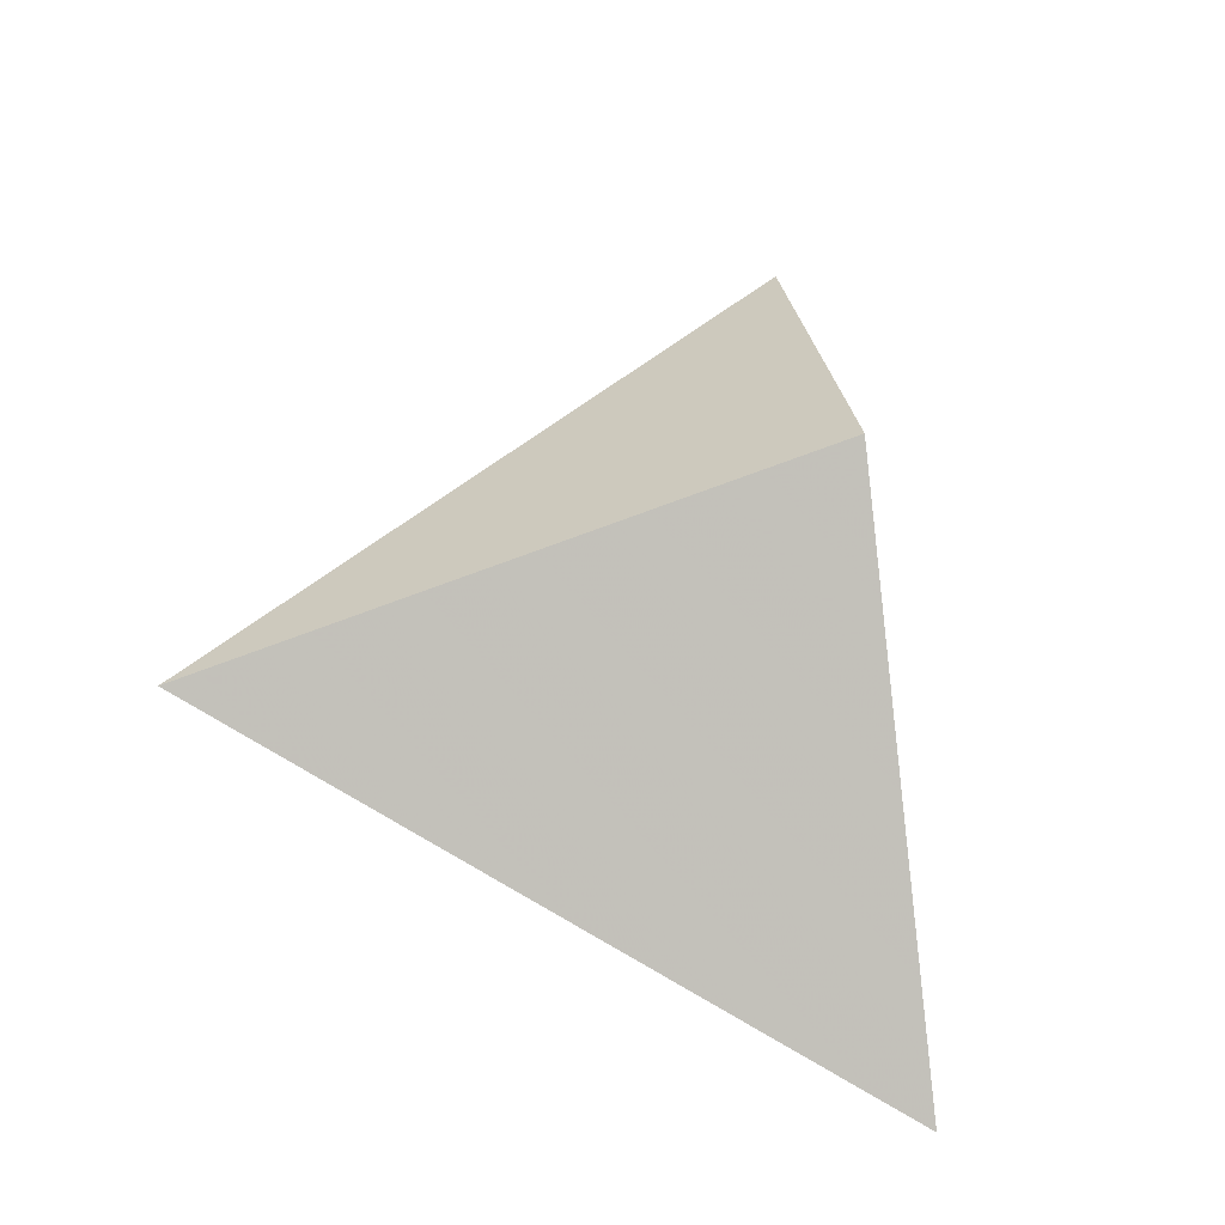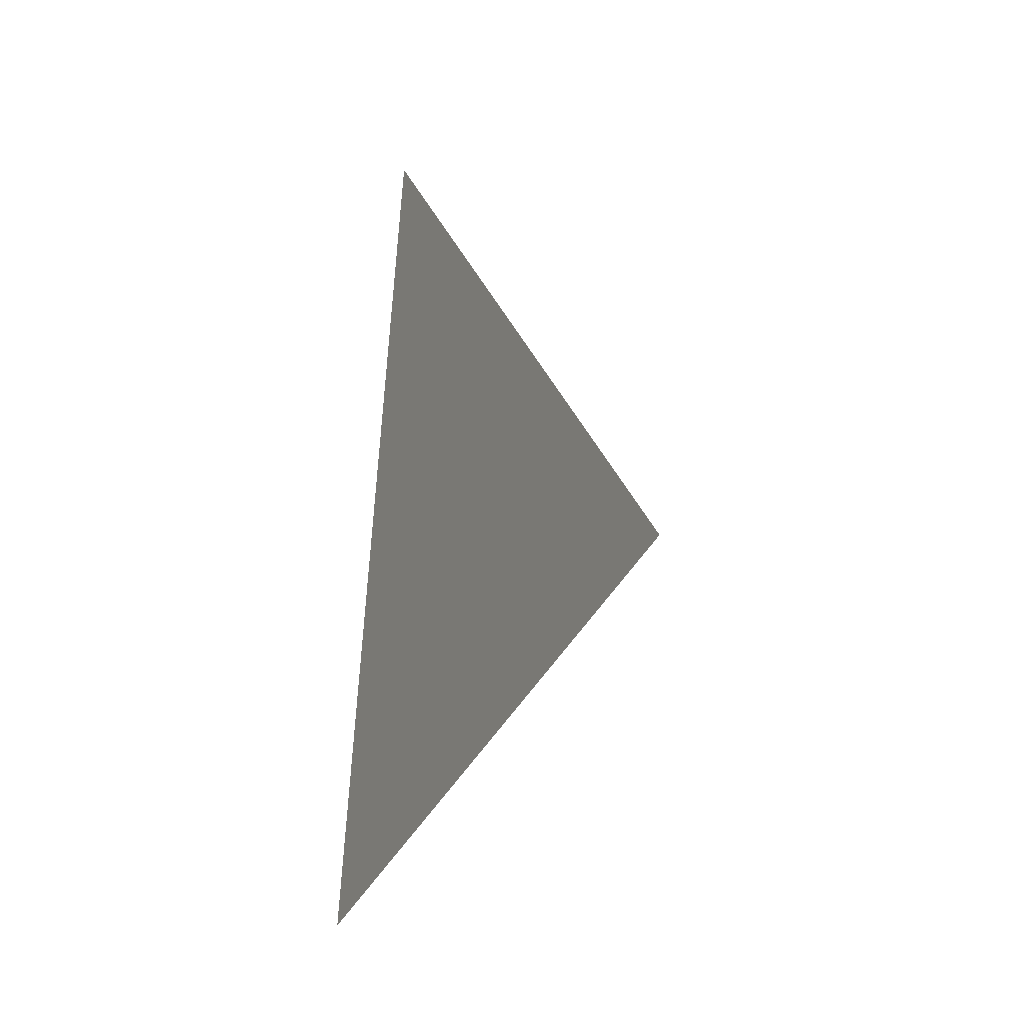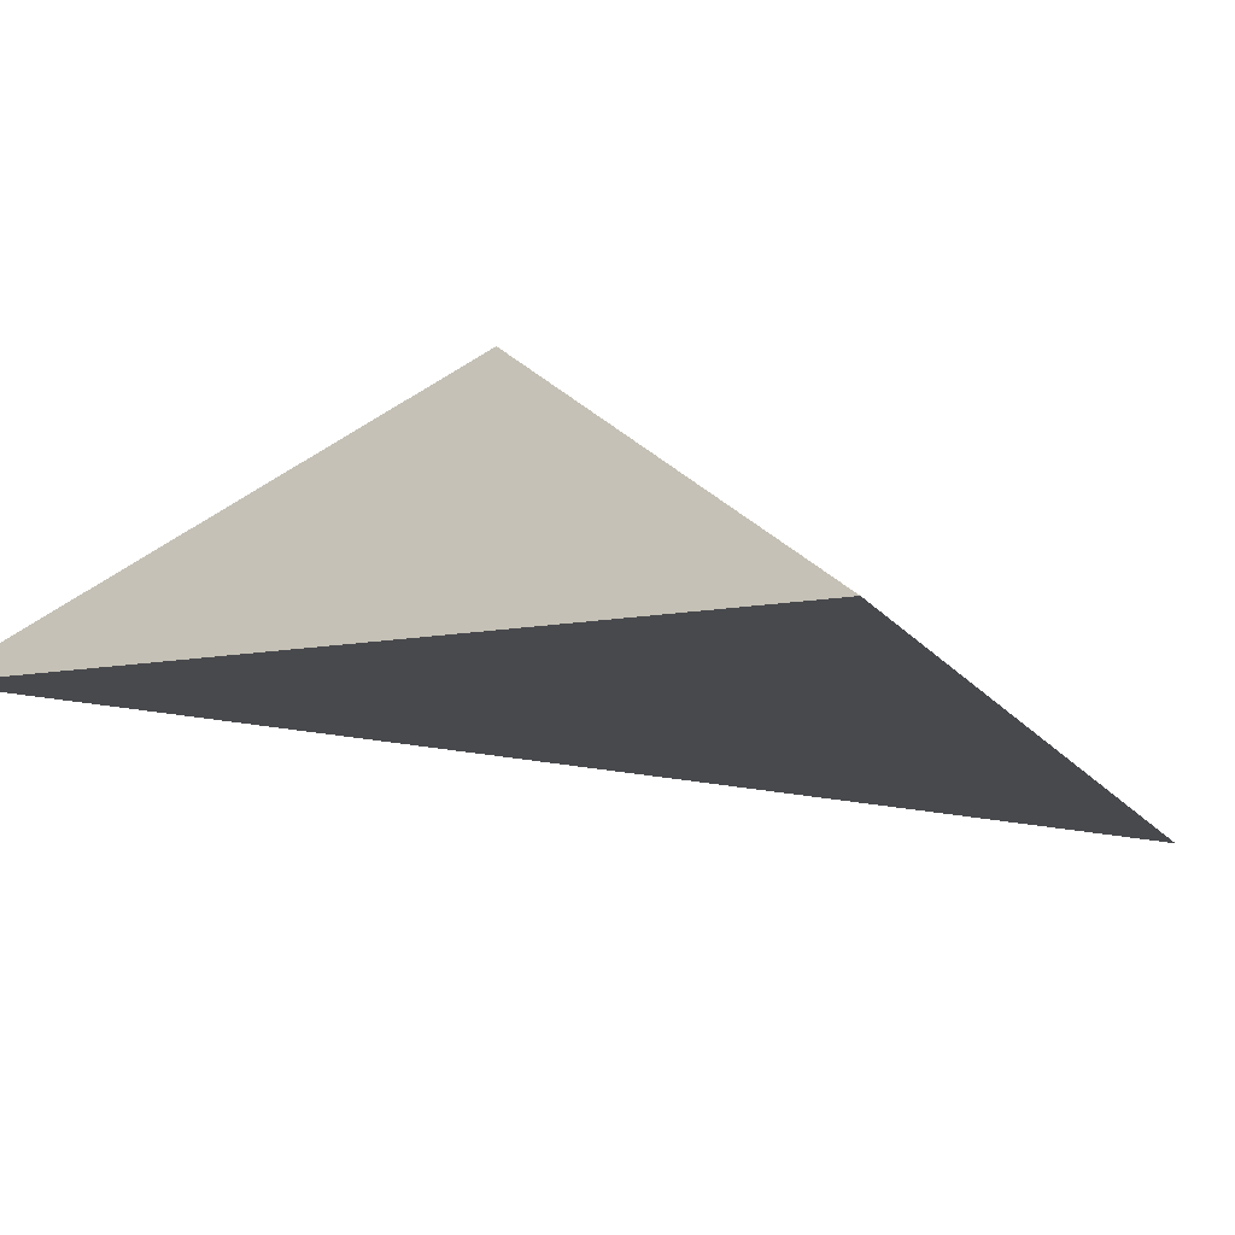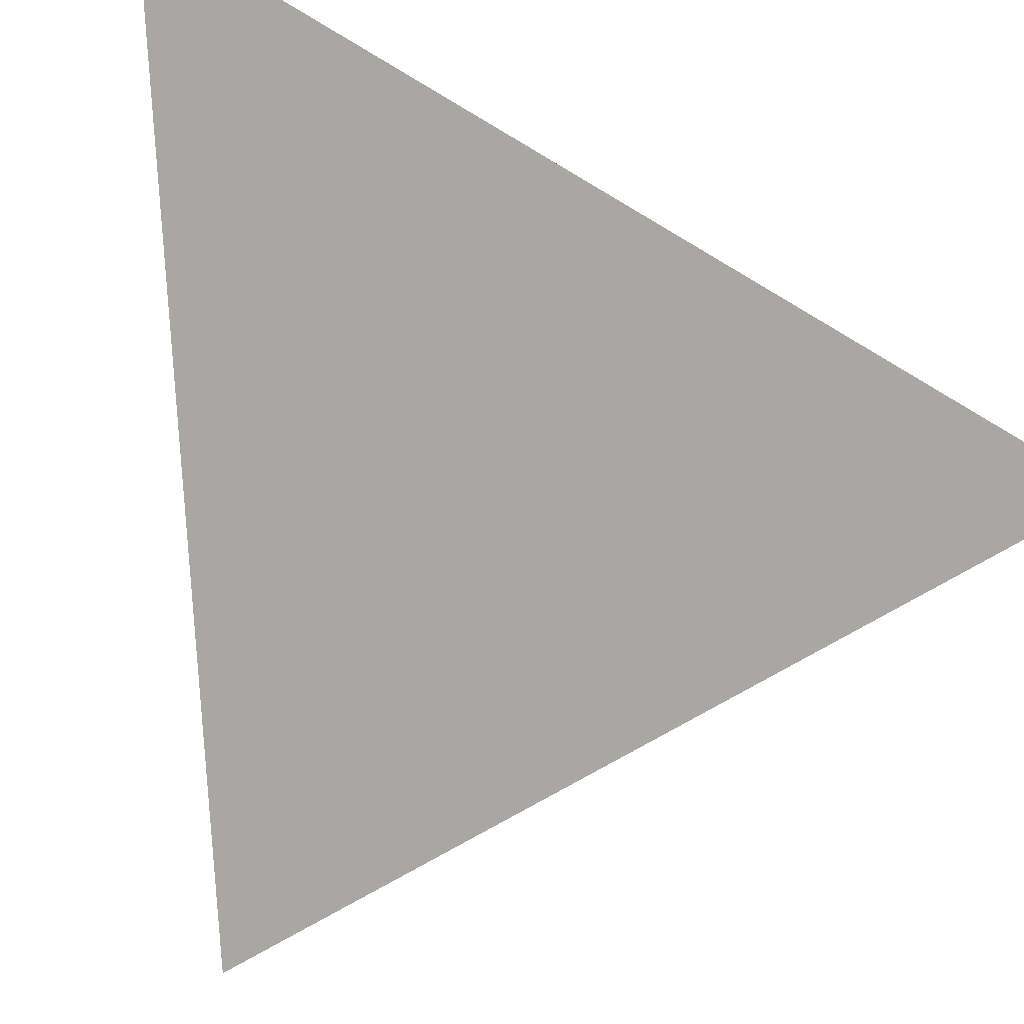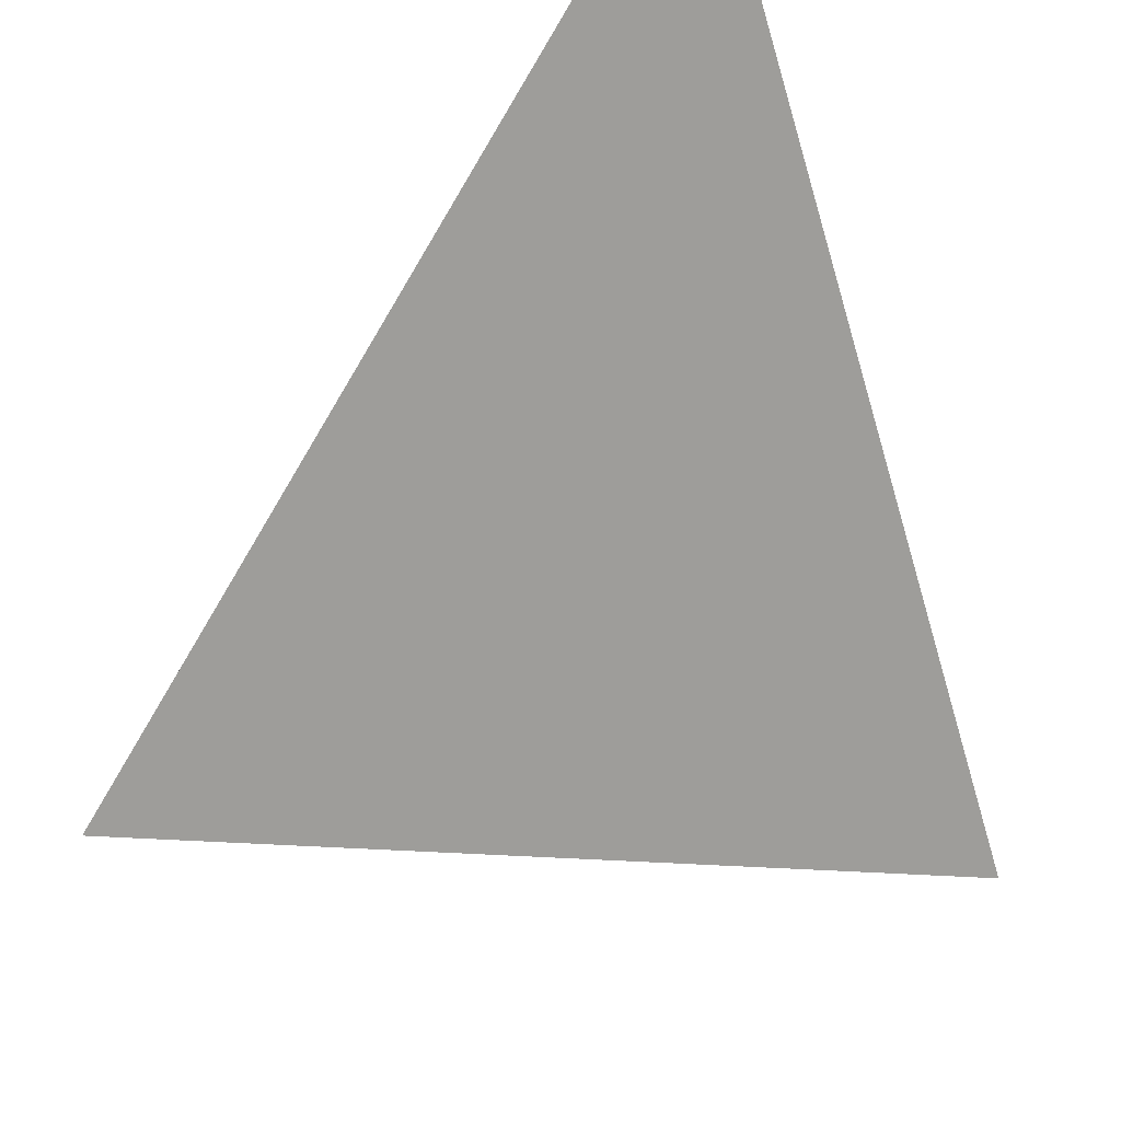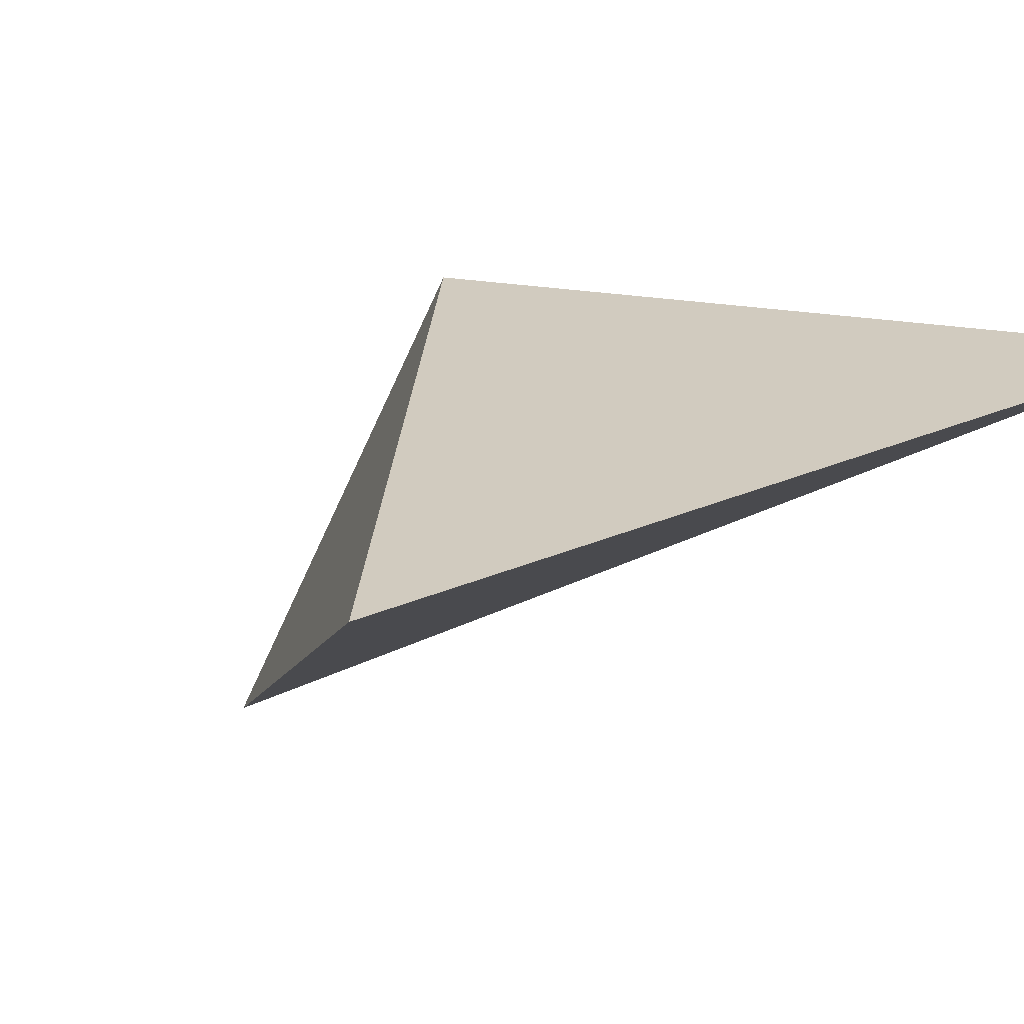
<metadata>
{"format":"obj","ext":"obj","renderer":"f3d","projection":"perspective","resolution":1024,"background":"white","views":[{"elev":-28.7,"azim":130.9,"up":"+Z"},{"elev":-10.9,"azim":26.8,"up":"+Z"},{"elev":-46.8,"azim":83.1,"up":"+Y"},{"elev":-43.9,"azim":-117.7,"up":"+Y"},{"elev":-57.1,"azim":-156.7,"up":"+Y"},{"elev":-34.0,"azim":127.9,"up":"+Y"}]}
</metadata>
<code>
v 0.9566 3.039 0.4303
v 1.151 2.684 0.317
v 0.851 2.905 0.6606
v 0.7794 2.941 0.09388
f 2 1 3
f 3 1 4
f 4 1 2
f 4 2 3

</code>
